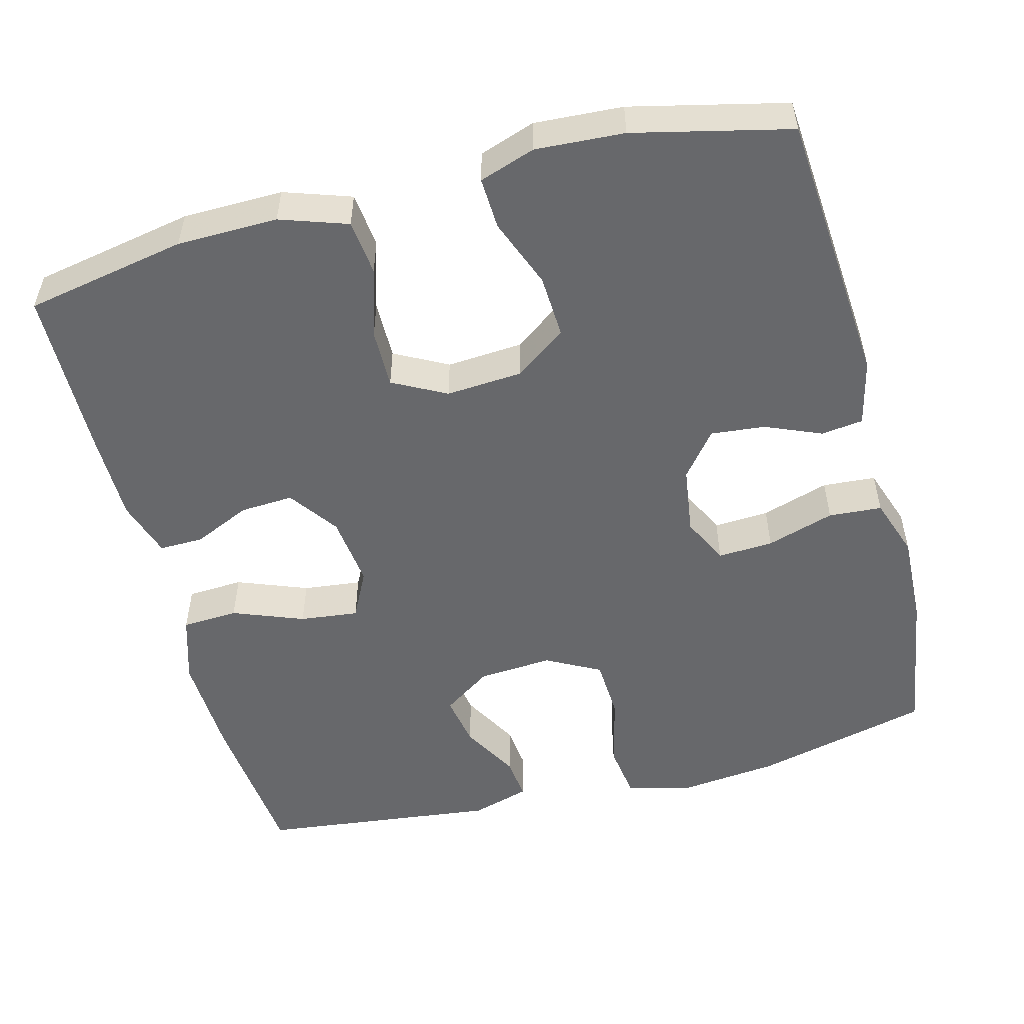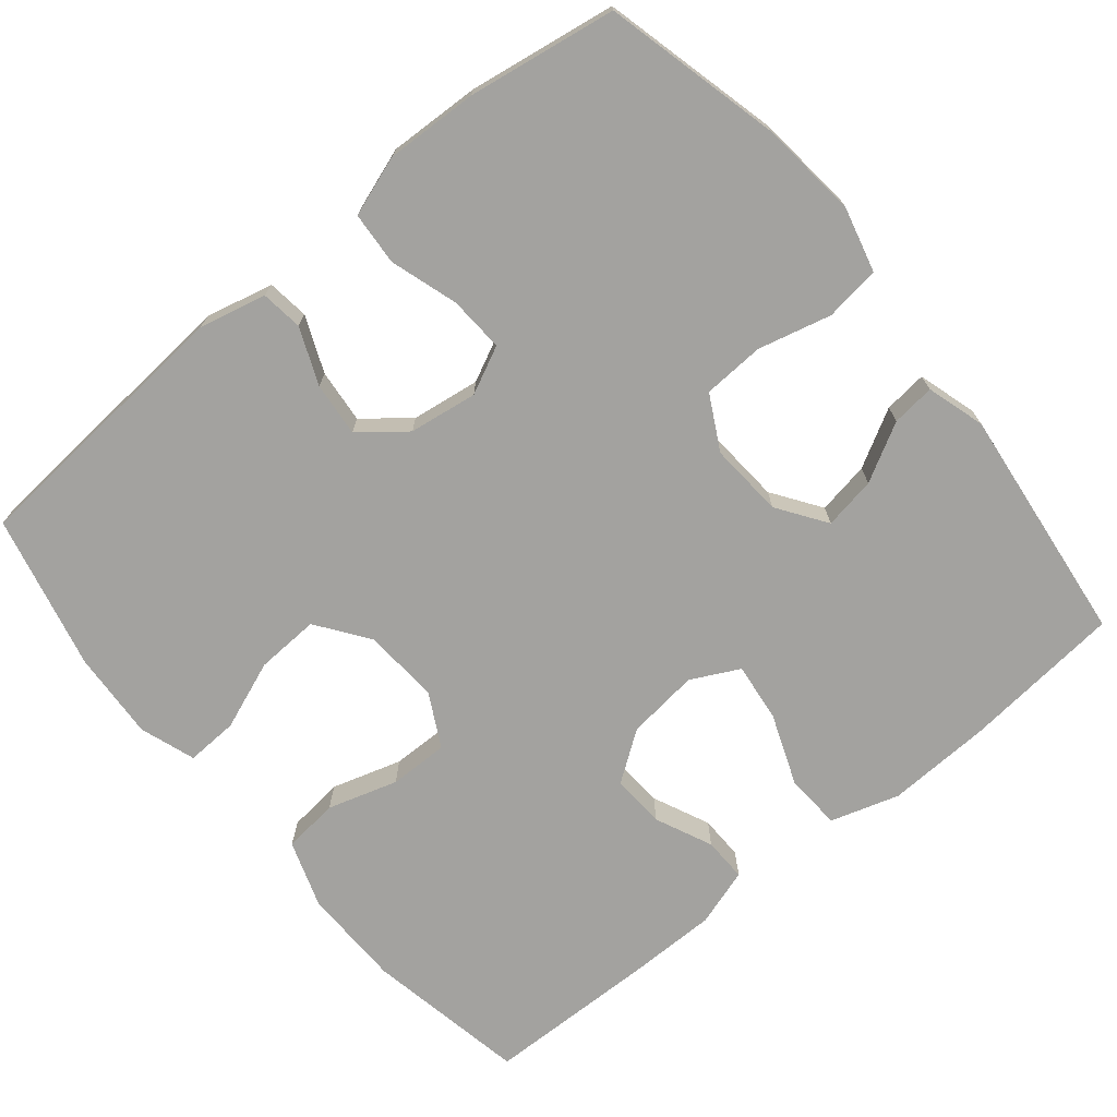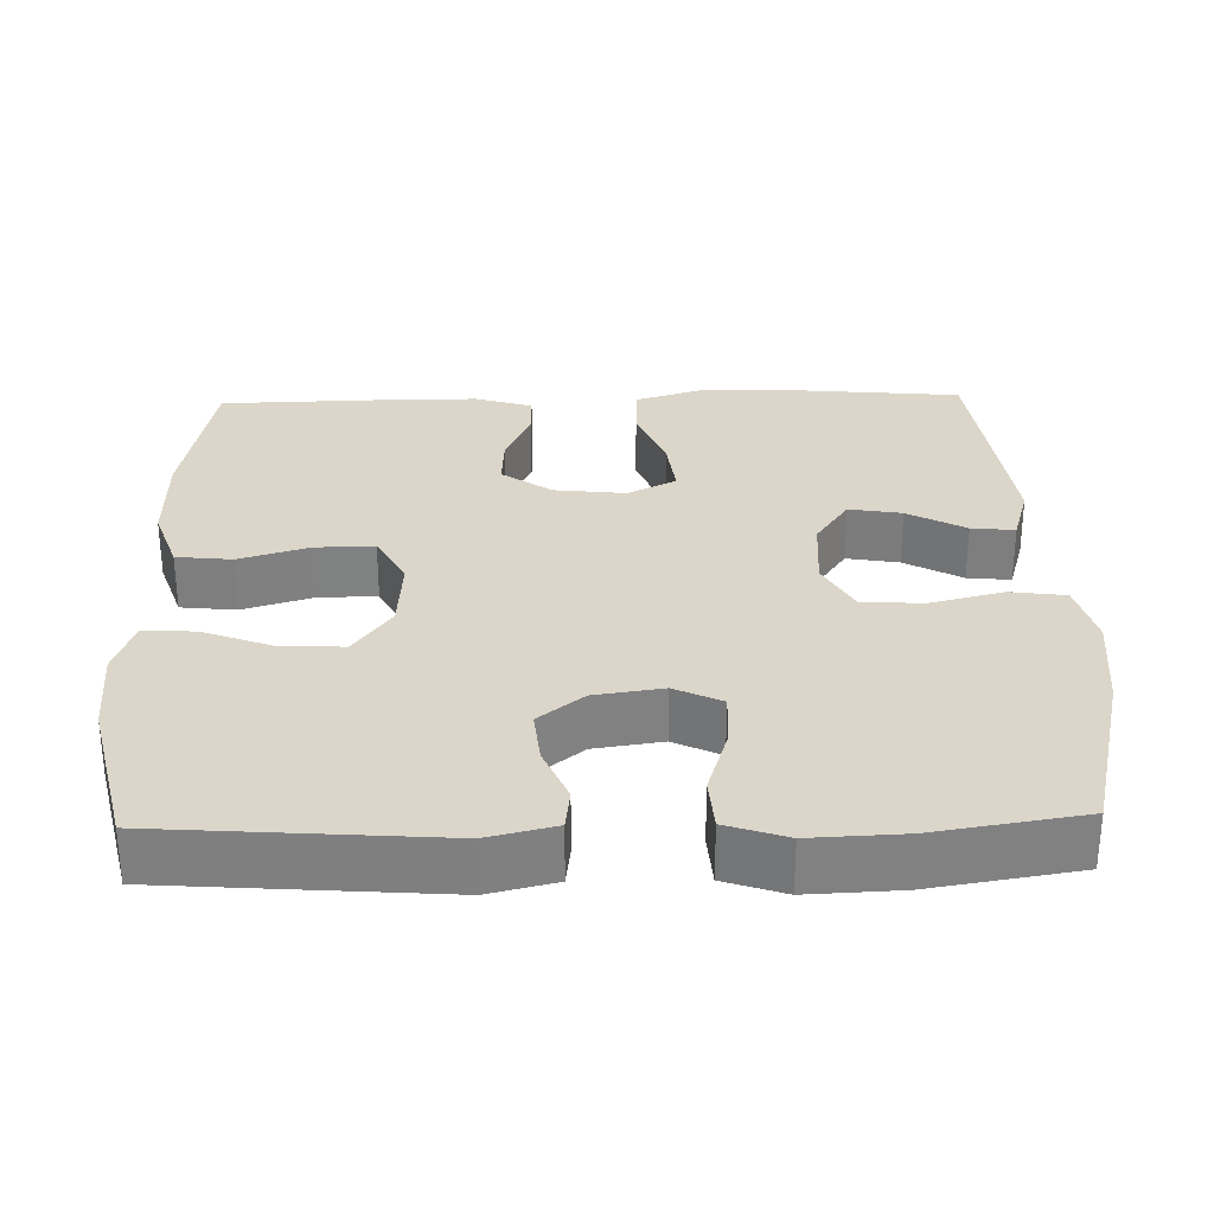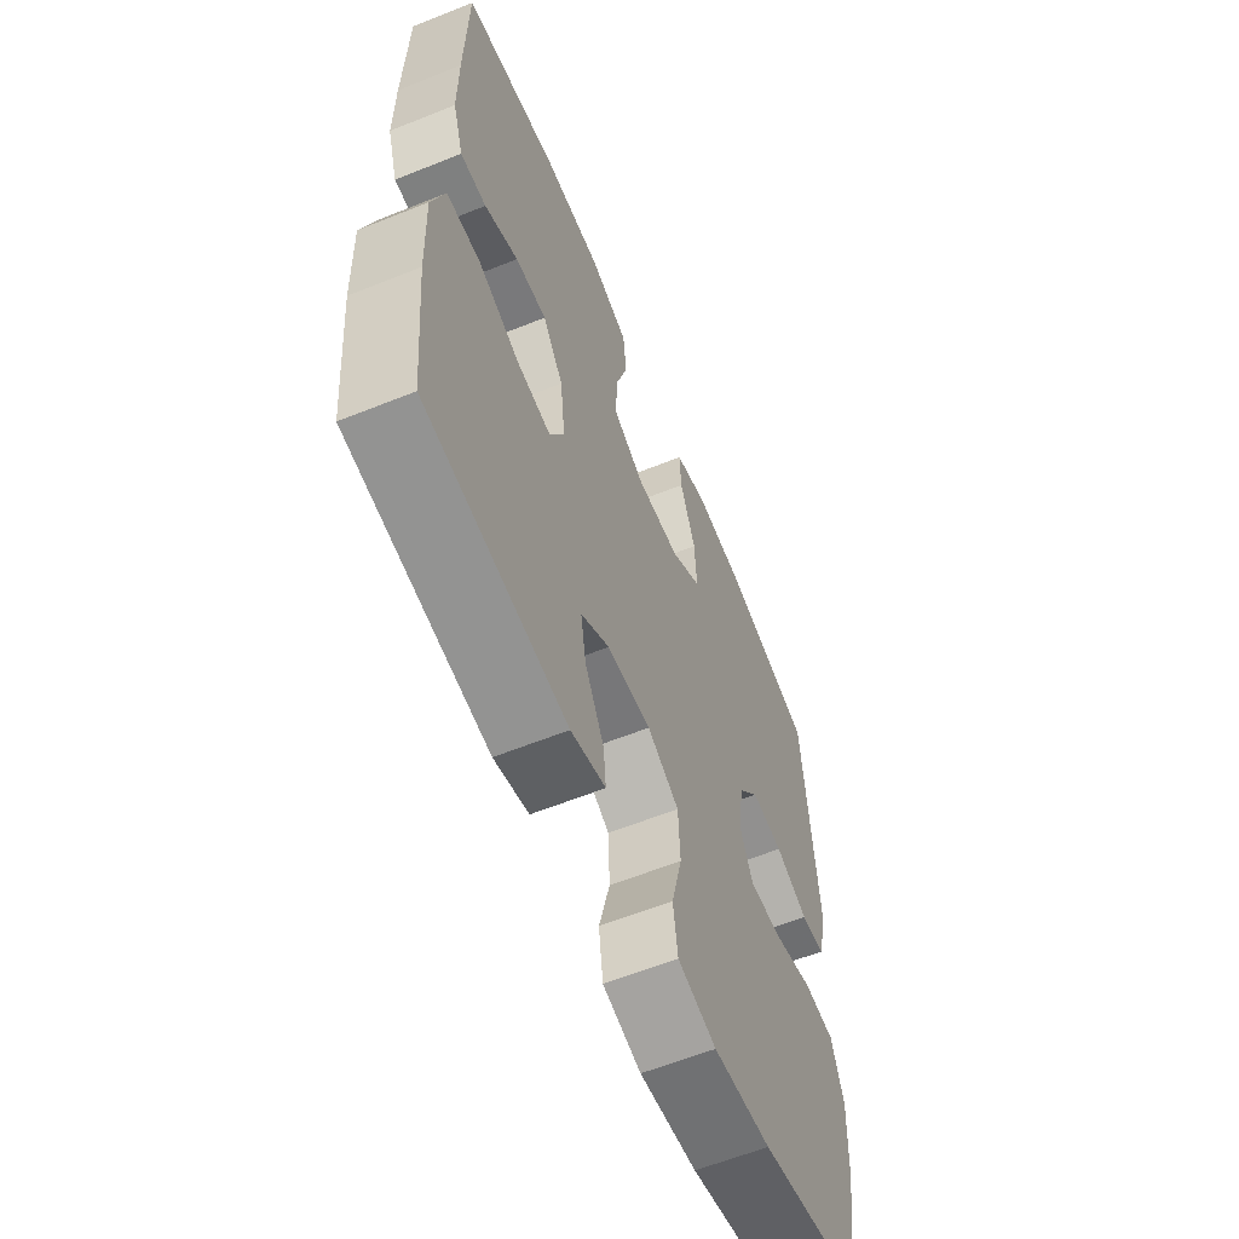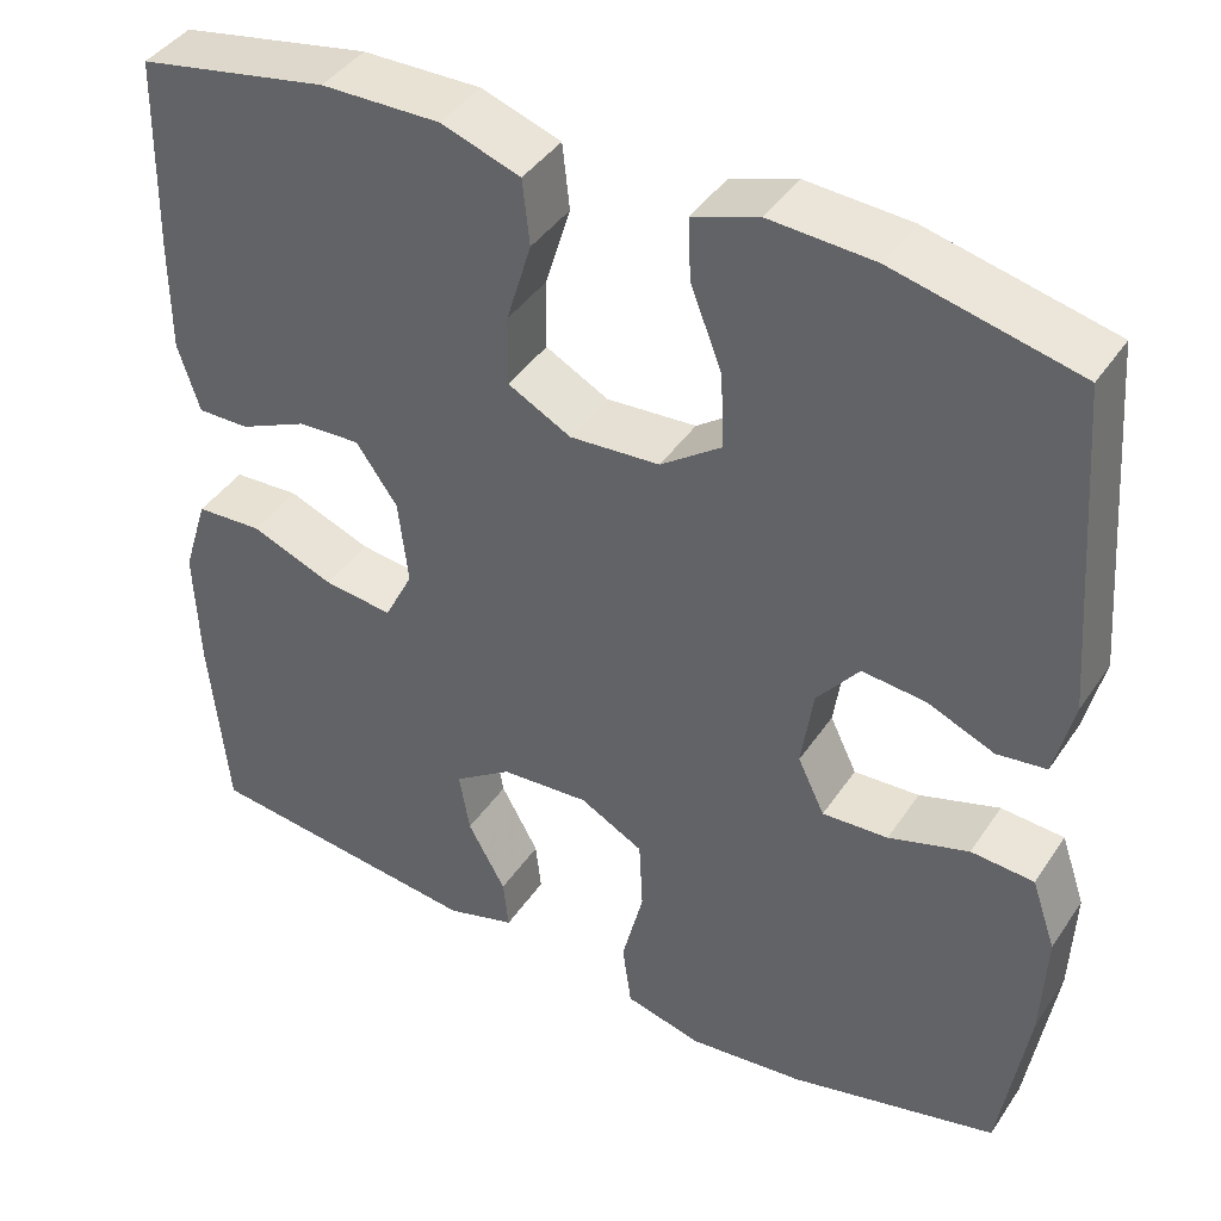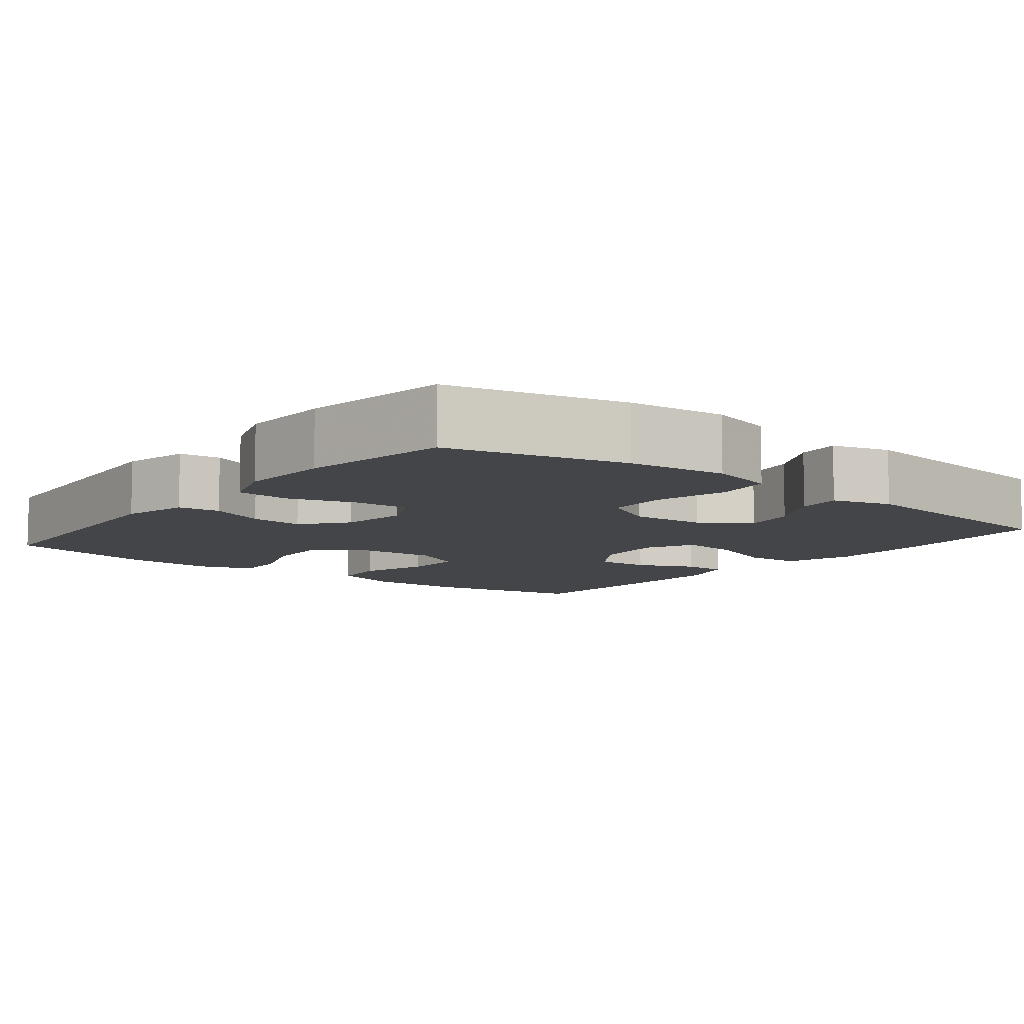
<metadata>
{"format":"obj","ext":"obj","renderer":"f3d","projection":"perspective","resolution":1024,"background":"white","views":[{"elev":-52.4,"azim":14.7,"up":"+Y"},{"elev":-72.4,"azim":129.5,"up":"+Y"},{"elev":29.9,"azim":88.5,"up":"+Y"},{"elev":-60.8,"azim":-67.7,"up":"+Z"},{"elev":41.6,"azim":31.0,"up":"+Z"},{"elev":-8.7,"azim":141.6,"up":"+Y"}]}
</metadata>
<code>
v 0.5 0.07 -0.5
v 0.268 0.07 -0.557
v 0.139 0.07 -0.571
v 0.053 0.07 -0.549
v 0.043 0.07 -0.476
v 0.067 0.07 -0.38
v 0.063 0.07 -0.299
v -0.008 0.07 -0.261
v -0.106 0.07 -0.268
v -0.17 0.07 -0.312
v -0.158 0.07 -0.381
v -0.116 0.07 -0.457
v -0.11 0.07 -0.514
v -0.187 0.07 -0.537
v -0.5 0.07 -0.5
v -0.52 0.07 -0.29
v -0.525 0.07 -0.152
v -0.497 0.07 -0.062
v -0.423 0.07 -0.058
v -0.33 0.07 -0.094
v -0.253 0.07 -0.103
v -0.221 0.07 -0.04
v -0.232 0.07 0.055
v -0.278 0.07 0.12
v -0.348 0.07 0.116
v -0.423 0.07 0.082
v -0.481 0.07 0.081
v -0.505 0.07 0.157
v -0.505 0.07 0.277
v -0.5 0.07 0.5
v -0.288 0.07 0.54
v -0.156 0.07 0.542
v -0.068 0.07 0.512
v -0.06 0.07 0.439
v -0.088 0.07 0.347
v -0.089 0.07 0.269
v -0.019 0.07 0.232
v 0.081 0.07 0.239
v 0.149 0.07 0.288
v 0.145 0.07 0.371
v 0.11 0.07 0.462
v 0.107 0.07 0.53
v 0.18 0.07 0.555
v 0.296 0.07 0.548
v 0.5 0.07 0.5
v 0.528 0.07 0.136
v 0.507 0.07 0.048
v 0.452 0.07 0.041
v 0.378 0.07 0.072
v 0.307 0.07 0.079
v 0.26 0.07 0.02
v 0.247 0.07 -0.07
v 0.277 0.07 -0.132
v 0.35 0.07 -0.128
v 0.439 0.07 -0.1
v 0.509 0.07 -0.105
v 0.536 0.07 -0.184
v 0.531 0.07 -0.305
v 0.5 0 -0.5
v 0.268 0 -0.557
v 0.139 0 -0.571
v 0.053 0 -0.549
v 0.043 0 -0.476
v 0.067 0 -0.38
v 0.063 0 -0.299
v -0.008 0 -0.261
v -0.106 0 -0.268
v -0.17 0 -0.312
v -0.158 0 -0.381
v -0.116 0 -0.457
v -0.11 0 -0.514
v -0.187 0 -0.537
v -0.5 0 -0.5
v -0.52 0 -0.29
v -0.525 0 -0.152
v -0.497 0 -0.062
v -0.423 0 -0.058
v -0.33 0 -0.094
v -0.253 0 -0.103
v -0.221 0 -0.04
v -0.232 0 0.055
v -0.278 0 0.12
v -0.348 0 0.116
v -0.423 0 0.082
v -0.481 0 0.081
v -0.505 0 0.157
v -0.505 0 0.277
v -0.5 0 0.5
v -0.288 0 0.54
v -0.156 0 0.542
v -0.068 0 0.512
v -0.06 0 0.439
v -0.088 0 0.347
v -0.089 0 0.269
v -0.019 0 0.232
v 0.081 0 0.239
v 0.149 0 0.288
v 0.145 0 0.371
v 0.11 0 0.462
v 0.107 0 0.53
v 0.18 0 0.555
v 0.296 0 0.548
v 0.5 0 0.5
v 0.528 0 0.136
v 0.507 0 0.048
v 0.452 0 0.041
v 0.378 0 0.072
v 0.307 0 0.079
v 0.26 0 0.02
v 0.247 0 -0.07
v 0.277 0 -0.132
v 0.35 0 -0.128
v 0.439 0 -0.1
v 0.509 0 -0.105
v 0.536 0 -0.184
v 0.531 0 -0.305
f 54 55 56 57
f 53 54 57 58
f 46 47 48 49
f 46 49 50
f 45 46 50
f 44 45 50 51
f 40 41 42 43
f 39 40 43 44
f 32 33 34 35
f 32 35 36
f 31 32 36
f 30 31 36
f 29 30 36
f 28 29 36 37
f 25 26 27 28
f 24 25 28 37
f 17 18 19 20
f 17 20 21
f 16 17 21
f 15 16 21
f 14 15 21
f 11 12 13 14
f 10 11 14 21
f 9 10 21 22
f 3 4 5 6
f 3 6 7
f 2 3 7
f 53 58 1 2
f 52 53 2 7
f 39 44 51 52
f 38 39 52 7
f 23 24 37 38
f 23 38 7 8
f 8 9 22 23
f 115 114 113 112
f 116 115 112 111
f 107 106 105 104
f 108 107 104
f 108 104 103
f 109 108 103 102
f 101 100 99 98
f 102 101 98 97
f 93 92 91 90
f 94 93 90
f 94 90 89
f 94 89 88
f 94 88 87
f 95 94 87 86
f 86 85 84 83
f 95 86 83 82
f 78 77 76 75
f 79 78 75
f 79 75 74
f 79 74 73
f 79 73 72
f 72 71 70 69
f 79 72 69 68
f 80 79 68 67
f 64 63 62 61
f 65 64 61
f 65 61 60
f 60 59 116 111
f 65 60 111 110
f 110 109 102 97
f 65 110 97 96
f 96 95 82 81
f 66 65 96 81
f 81 80 67 66
f 1 59 60 2
f 2 60 61 3
f 3 61 62 4
f 4 62 63 5
f 5 63 64 6
f 6 64 65 7
f 7 65 66 8
f 8 66 67 9
f 9 67 68 10
f 10 68 69 11
f 11 69 70 12
f 12 70 71 13
f 13 71 72 14
f 14 72 73 15
f 15 73 74 16
f 16 74 75 17
f 17 75 76 18
f 18 76 77 19
f 19 77 78 20
f 20 78 79 21
f 21 79 80 22
f 22 80 81 23
f 23 81 82 24
f 24 82 83 25
f 25 83 84 26
f 26 84 85 27
f 27 85 86 28
f 28 86 87 29
f 29 87 88 30
f 30 88 89 31
f 31 89 90 32
f 32 90 91 33
f 33 91 92 34
f 34 92 93 35
f 35 93 94 36
f 36 94 95 37
f 37 95 96 38
f 38 96 97 39
f 39 97 98 40
f 40 98 99 41
f 41 99 100 42
f 42 100 101 43
f 43 101 102 44
f 44 102 103 45
f 45 103 104 46
f 46 104 105 47
f 47 105 106 48
f 48 106 107 49
f 49 107 108 50
f 50 108 109 51
f 51 109 110 52
f 52 110 111 53
f 53 111 112 54
f 54 112 113 55
f 55 113 114 56
f 56 114 115 57
f 57 115 116 58
f 58 116 59 1

</code>
